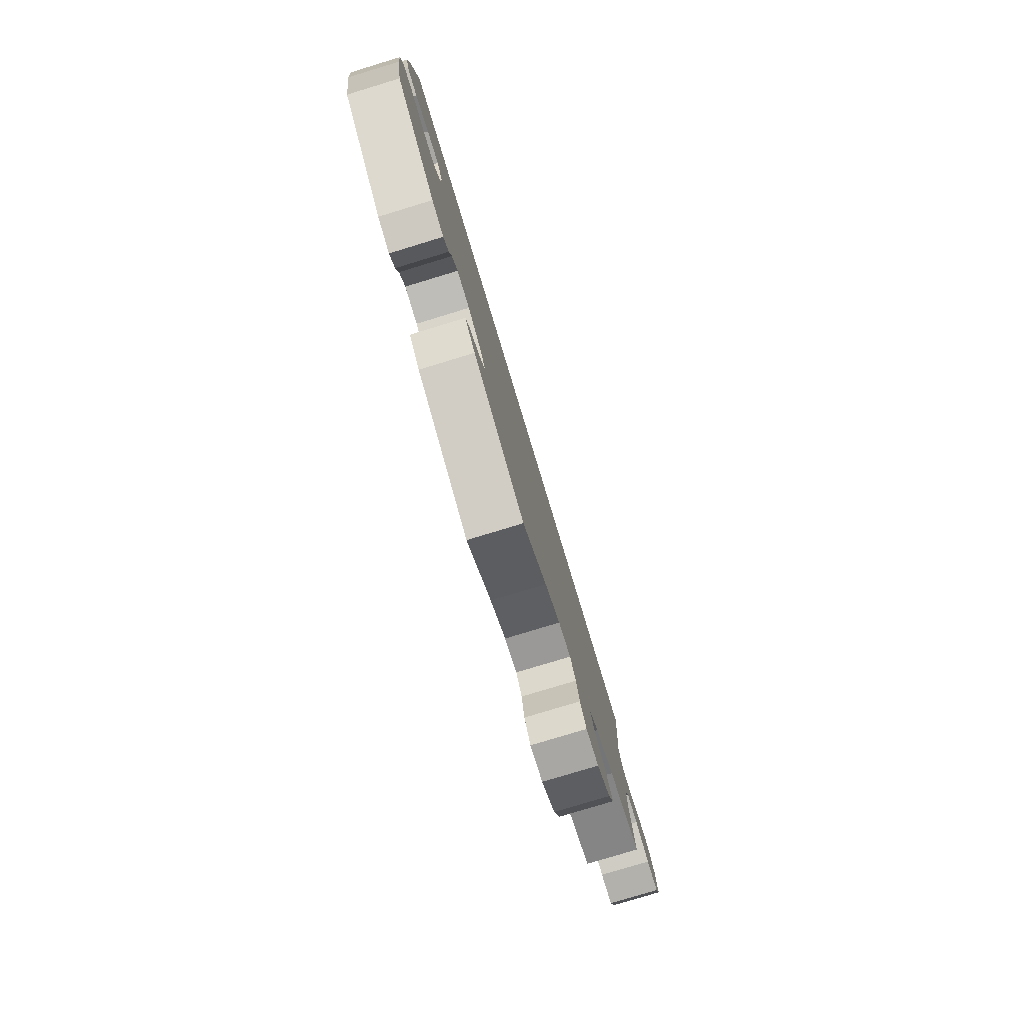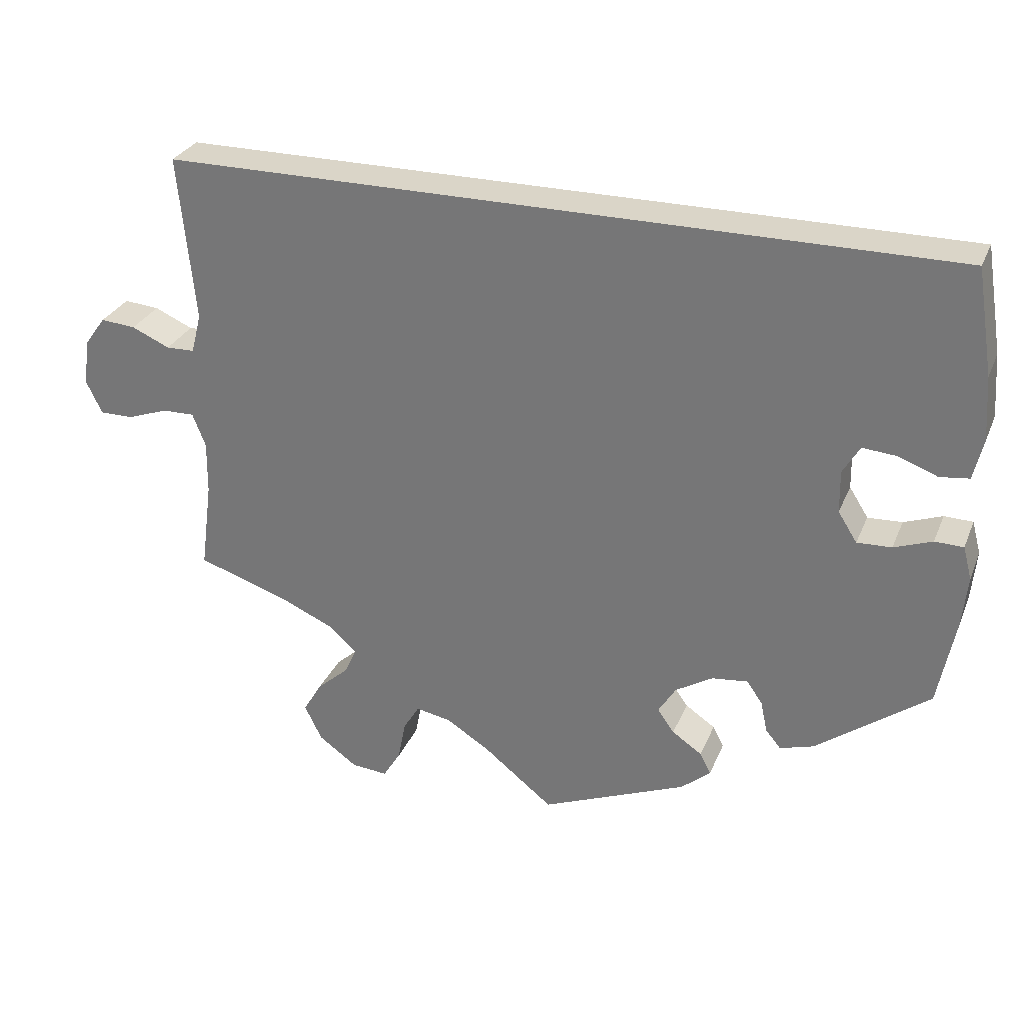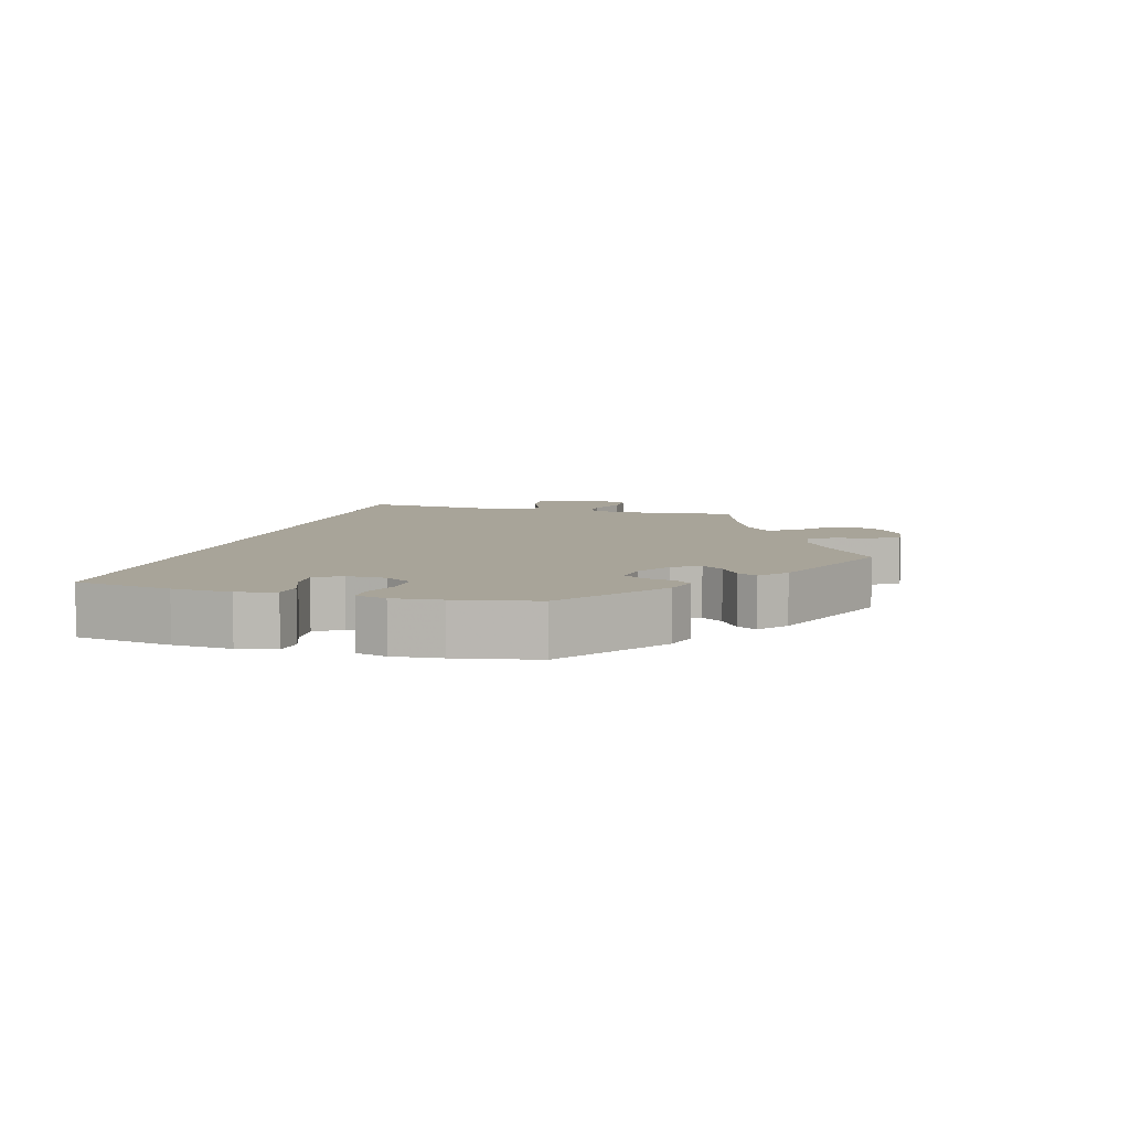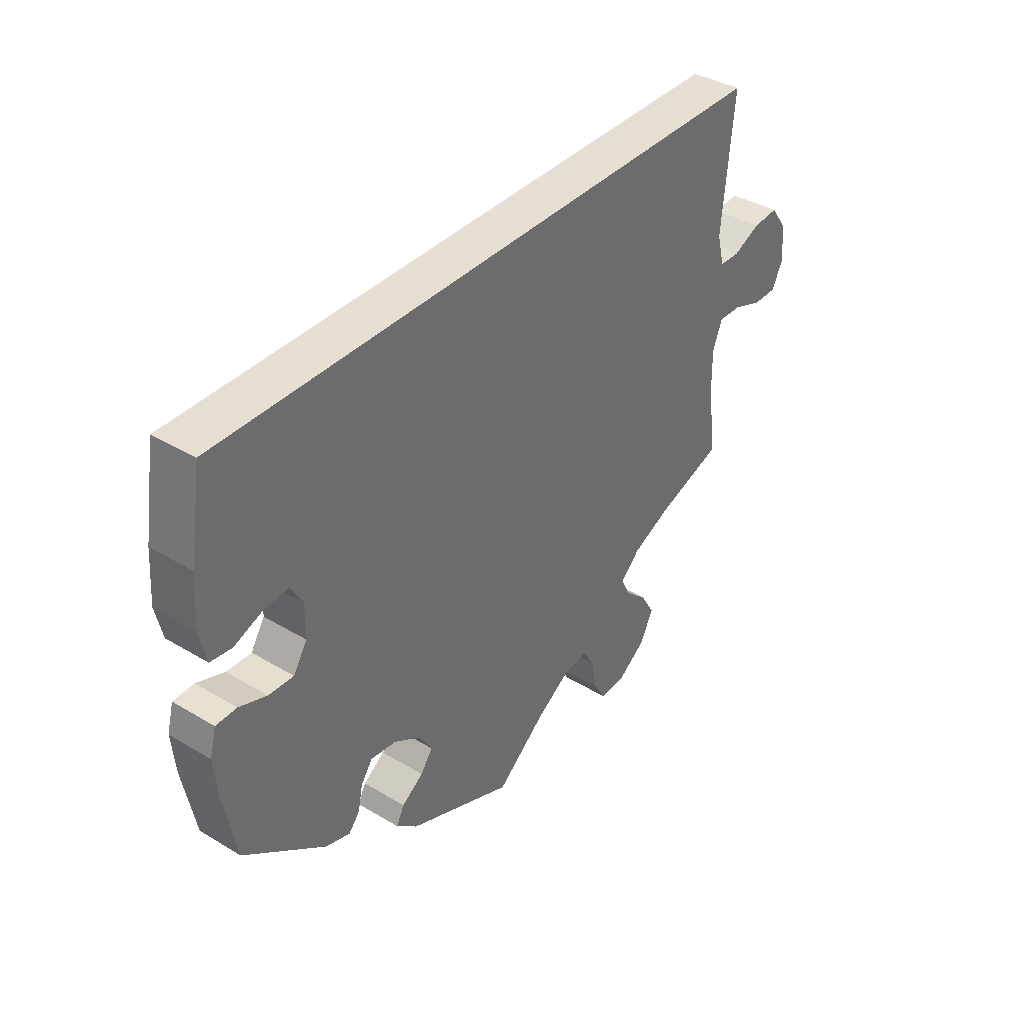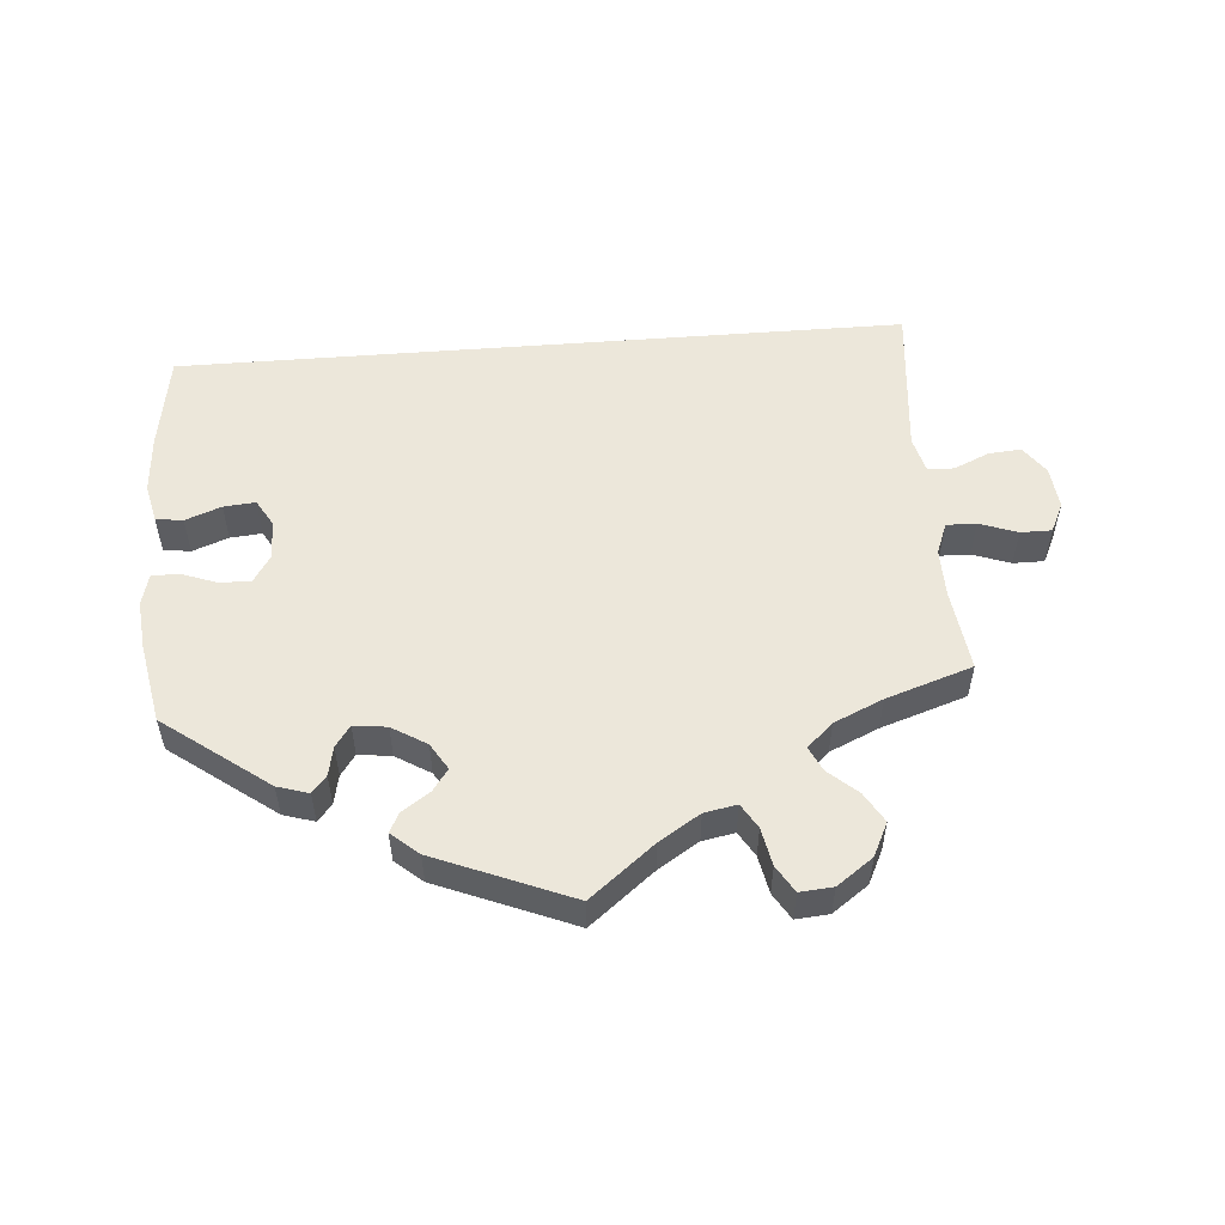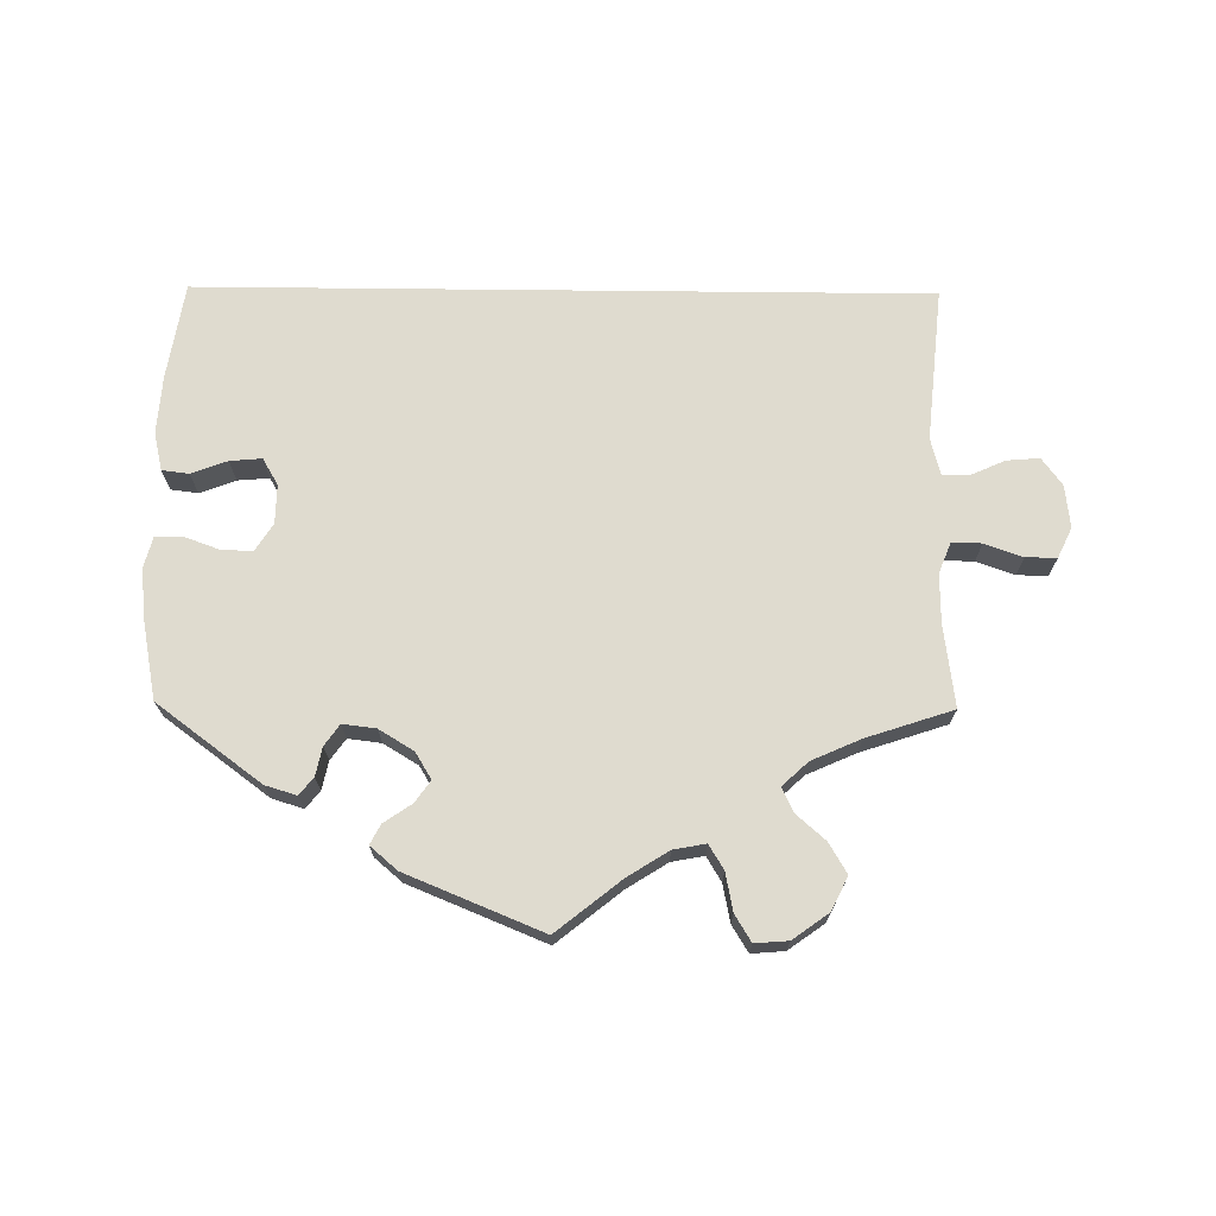
<metadata>
{"format":"obj","ext":"obj","renderer":"f3d","projection":"perspective","resolution":1024,"background":"white","views":[{"elev":-79.0,"azim":106.9,"up":"+Z"},{"elev":29.3,"azim":19.7,"up":"+Z"},{"elev":7.1,"azim":105.8,"up":"+Y"},{"elev":38.1,"azim":127.3,"up":"+Z"},{"elev":53.8,"azim":175.5,"up":"+Y"},{"elev":70.4,"azim":-179.4,"up":"+Y"}]}
</metadata>
<code>
v -0.225 0.07 -0.533
v 0.516 0.07 -0.073
v -0.538 0.07 -0.071
v 0.566 0.07 0.081
v -0.638 0.07 -0.092
v -0.3 0.07 -0.419
v 0.46 0.07 0.04
v 0.413 0.07 0.044
v -0.668 0.07 0.056
v 0.316 0.07 -0.413
v 0 0.07 -0.62
v 0.555 0.07 -0.074
v -0.515 0.07 0.084
v -0.684 0.07 -0.092
v -0.362 0.07 -0.586
v -0.309 0.07 -0.624
v -0.41 0.07 -0.352
v 0.285 0.07 -0.339
v -0.386 0.07 -0.537
v -0.236 0.07 -0.589
v -0.529 0.07 0.03
v 0.185 0.07 -0.376
v 0.513 0.07 0.02
v 0.225 0.07 -0.475
v -0.52 0.07 -0.117
v 0.161 0.07 -0.415
v 0.383 0.07 -0.424
v -0.537 0.07 0.31
v 0.39 0.07 0.005
v -0.155 0.07 -0.506
v 0.184 0.07 -0.447
v -0.317 0.07 -0.455
v 0.553 0.07 0.025
v -0.26 0.07 -0.628
v 0.337 0.07 -0.438
v 0.537 0.07 0.31
v -0.095 0.07 -0.544
v -0.203 0.07 -0.497
v 0.417 0.07 -0.094
v 0.537 0.07 -0.31
v -0.537 0.07 -0.31
v 0.567 0.07 -0.119
v -0.582 0.07 -0.072
v 0.56 0.07 -0.19
v 0.56 0.07 0.167
v 0.464 0.07 -0.092
v -0.568 0.07 0.029
v -0.338 0.07 -0.384
v -0.705 0.07 -0.048
v -0.36 0.07 -0.493
v -0.698 0.07 0.015
v 0.236 0.07 -0.345
v 0.24 0.07 -0.504
v 0.2 0.07 -0.538
v -0.521 0.07 -0.189
v 0.307 0.07 -0.37
v 0.391 0.07 -0.053
v -0.62 0.07 0.052
v -0.225 -0 -0.533
v 0.516 -0 -0.073
v -0.538 -0 -0.071
v 0.566 -0 0.081
v -0.638 -0 -0.092
v -0.3 -0 -0.419
v 0.46 -0 0.04
v 0.413 -0 0.044
v -0.668 -0 0.056
v 0.316 -0 -0.413
v 0 -0 -0.62
v 0.555 -0 -0.074
v -0.515 -0 0.084
v -0.684 -0 -0.092
v -0.362 -0 -0.586
v -0.309 -0 -0.624
v -0.41 -0 -0.352
v 0.285 -0 -0.339
v -0.386 -0 -0.537
v -0.236 -0 -0.589
v -0.529 -0 0.03
v 0.185 -0 -0.376
v 0.513 -0 0.02
v 0.225 -0 -0.475
v -0.52 -0 -0.117
v 0.161 -0 -0.415
v 0.383 -0 -0.424
v -0.537 -0 0.31
v 0.39 -0 0.005
v -0.155 -0 -0.506
v 0.184 -0 -0.447
v -0.317 -0 -0.455
v 0.553 -0 0.025
v -0.26 -0 -0.628
v 0.337 -0 -0.438
v 0.537 -0 0.31
v -0.095 -0 -0.544
v -0.203 -0 -0.497
v 0.417 -0 -0.094
v 0.537 -0 -0.31
v -0.537 -0 -0.31
v 0.567 -0 -0.119
v -0.582 -0 -0.072
v 0.56 -0 -0.19
v 0.56 -0 0.167
v 0.464 -0 -0.092
v -0.568 -0 0.029
v -0.338 -0 -0.384
v -0.705 -0 -0.048
v -0.36 -0 -0.493
v -0.698 -0 0.015
v 0.236 -0 -0.345
v 0.24 -0 -0.504
v 0.2 -0 -0.538
v -0.521 -0 -0.189
v 0.307 -0 -0.37
v 0.391 -0 -0.053
v -0.62 -0 0.052
f 54 11 37
f 31 24 53 54
f 26 31 54 37
f 22 26 37 30
f 52 22 30 38
f 27 35 10 56
f 27 56 18
f 40 27 18
f 44 40 18 52
f 46 2 12 42
f 39 46 42 44
f 4 33 23 7
f 4 7 8
f 45 4 8
f 13 28 36 45
f 21 13 45 8
f 47 21 8 29
f 9 58 47
f 51 9 47
f 43 5 14 49
f 3 43 49 51
f 17 41 55
f 48 17 55 25
f 6 48 25 3
f 15 19 50 32
f 15 32 6
f 16 15 6
f 1 20 34 16
f 38 1 16 6
f 39 44 52 38
f 51 47 29 57
f 3 51 57 39
f 38 6 3 39
f 95 69 112
f 112 111 82 89
f 95 112 89 84
f 88 95 84 80
f 96 88 80 110
f 114 68 93 85
f 76 114 85
f 76 85 98
f 110 76 98 102
f 100 70 60 104
f 102 100 104 97
f 65 81 91 62
f 66 65 62
f 66 62 103
f 103 94 86 71
f 66 103 71 79
f 87 66 79 105
f 105 116 67
f 105 67 109
f 107 72 63 101
f 109 107 101 61
f 113 99 75
f 83 113 75 106
f 61 83 106 64
f 90 108 77 73
f 64 90 73
f 64 73 74
f 74 92 78 59
f 64 74 59 96
f 96 110 102 97
f 115 87 105 109
f 97 115 109 61
f 97 61 64 96
f 37 95 88 30
f 30 88 96 38
f 38 96 59 1
f 1 59 78 20
f 20 78 92 34
f 34 92 74 16
f 16 74 73 15
f 15 73 77 19
f 19 77 108 50
f 50 108 90 32
f 32 90 64 6
f 6 64 106 48
f 48 106 75 17
f 17 75 99 41
f 41 99 113 55
f 55 113 83 25
f 25 83 61 3
f 3 61 101 43
f 43 101 63 5
f 5 63 72 14
f 14 72 107 49
f 49 107 109 51
f 51 109 67 9
f 9 67 116 58
f 58 116 105 47
f 47 105 79 21
f 21 79 71 13
f 13 71 86 28
f 28 86 94 36
f 36 94 103 45
f 45 103 62 4
f 4 62 91 33
f 33 91 81 23
f 23 81 65 7
f 7 65 66 8
f 8 66 87 29
f 29 87 115 57
f 57 115 97 39
f 39 97 104 46
f 46 104 60 2
f 2 60 70 12
f 12 70 100 42
f 42 100 102 44
f 44 102 98 40
f 40 98 85 27
f 27 85 93 35
f 35 93 68 10
f 10 68 114 56
f 56 114 76 18
f 18 76 110 52
f 52 110 80 22
f 22 80 84 26
f 26 84 89 31
f 31 89 82 24
f 24 82 111 53
f 53 111 112 54
f 54 112 69 11
f 11 69 95 37

</code>
